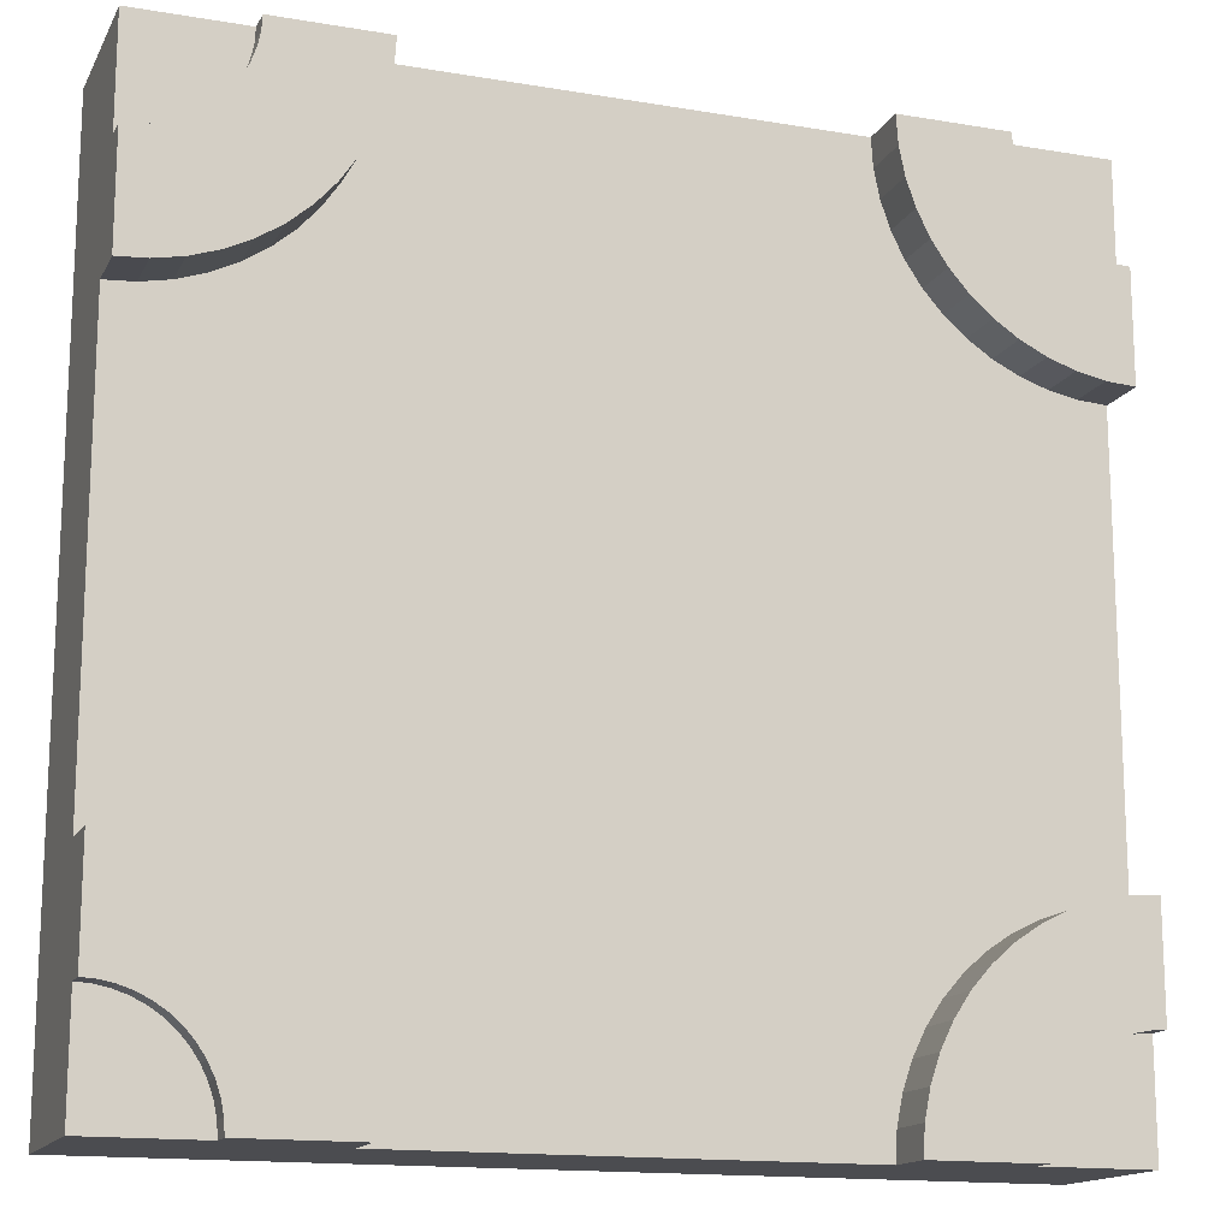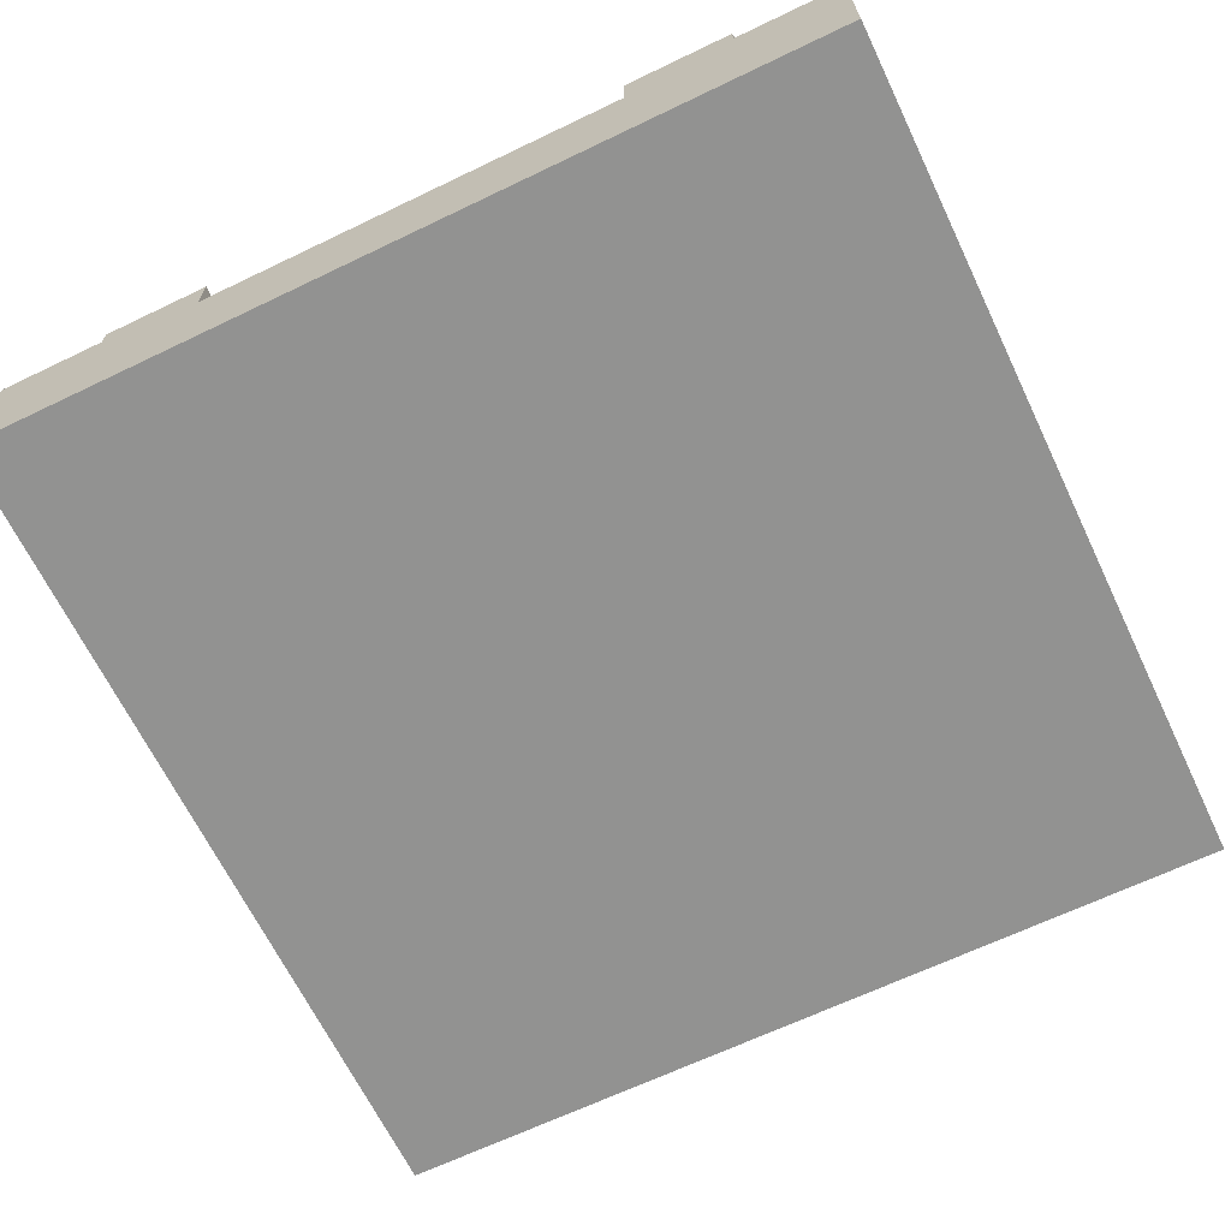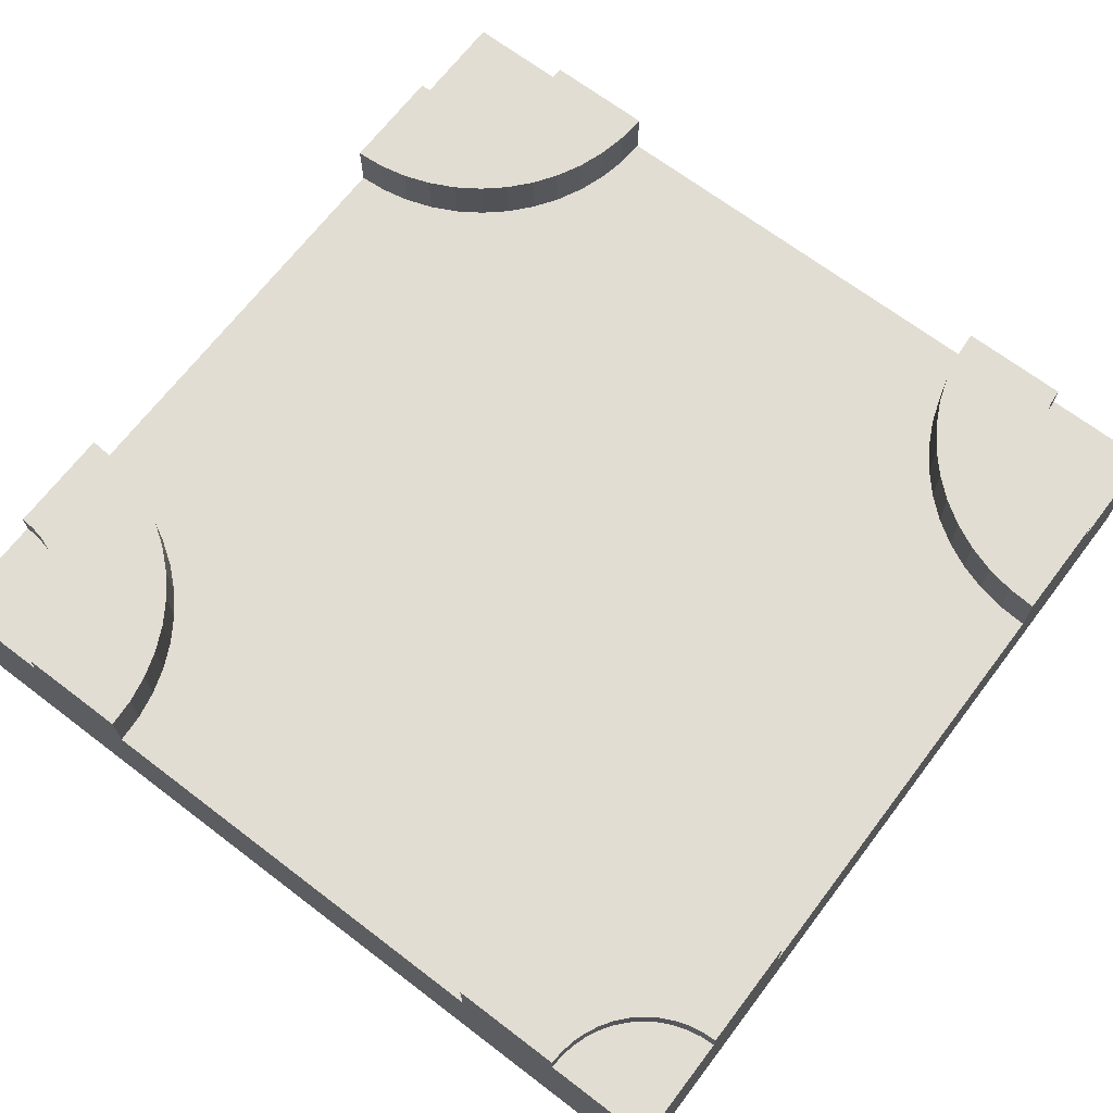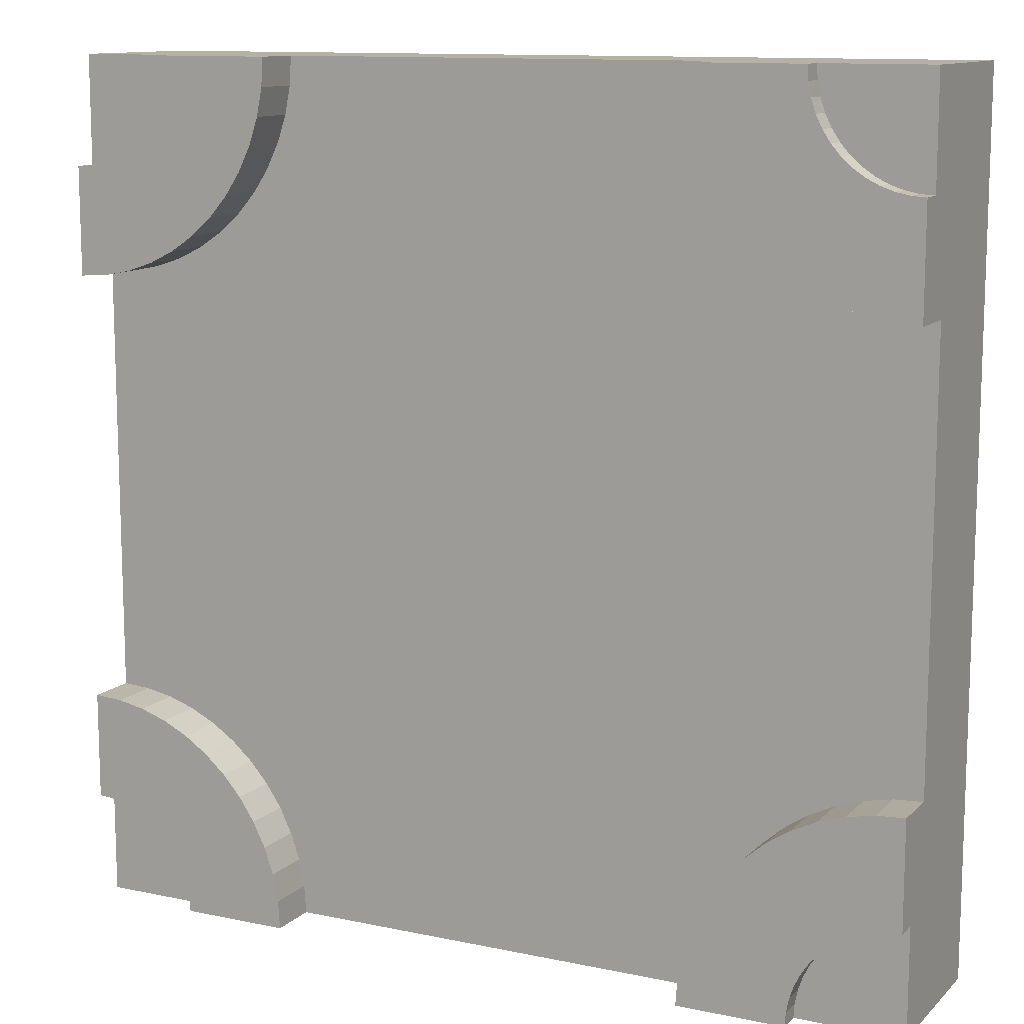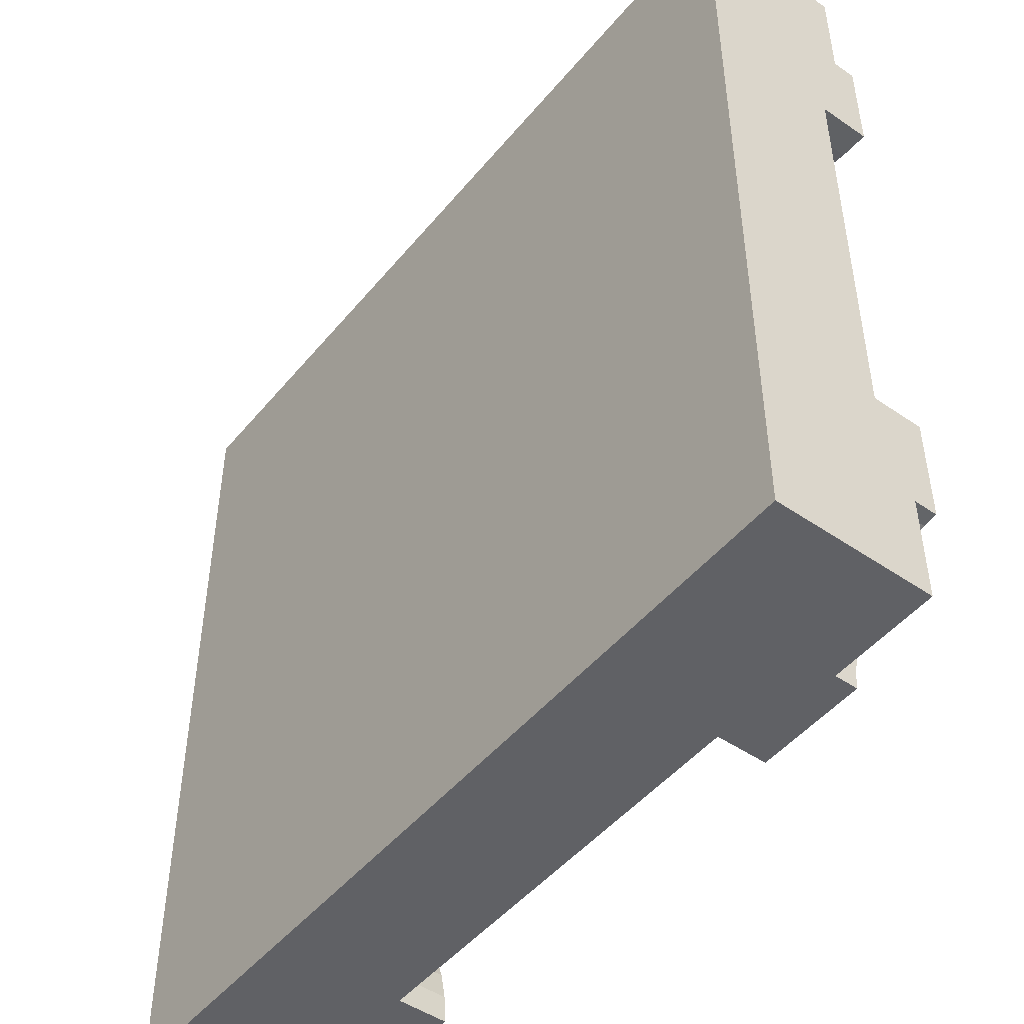
<metadata>
{"format":"obj","ext":"obj","renderer":"f3d","projection":"perspective","resolution":1024,"background":"white","views":[{"elev":-15.2,"azim":160.3,"up":"+Z"},{"elev":-66.2,"azim":-64.3,"up":"+Y"},{"elev":68.2,"azim":37.3,"up":"+Y"},{"elev":11.8,"azim":-153.2,"up":"+Z"},{"elev":-48.2,"azim":52.4,"up":"+Z"}]}
</metadata>
<code>
v 0 0.1833 1
v 0 0.1833 0.875
v 0 0 0.875
v 0 0 1
v 0.125 0.1833 1
v 0.1239 0.1833 0.9837
v 0.1207 0.1833 0.9677
v 0.1155 0.1833 0.9522
v 0.1082 0.1833 0.9375
v 0.09917 0.1833 0.9239
v 0.08839 0.1833 0.9116
v 0.0761 0.1833 0.9008
v 0.0625 0.1833 0.8918
v 0.04784 0.1833 0.8845
v 0.03235 0.1833 0.8793
v 0.01632 0.1833 0.8761
v 0.125 0 1
v 0 0 0.75
v 0 0 0.25
v 0 0 0.125
v 0 0 0
v 0.125 0 0
v 0.25 0 0
v 0.75 0 0
v 0.875 0 0
v 1 0 0
v 1 0 0.125
v 1 0 0.25
v 1 0 0.75
v 1 0 0.875
v 1 0 1
v 0.875 0 1
v 0.75 0 1
v 0.25 0 1
v 0 0.21 0.875
v 0 0.21 0.75
v 0 0.1517 0.75
v 0.01632 0.21 0.8761
v 0.03235 0.21 0.8793
v 0.04784 0.21 0.8845
v 0.0625 0.21 0.8918
v 0.0761 0.21 0.9008
v 0.08839 0.21 0.9116
v 0.09917 0.21 0.9239
v 0.1082 0.21 0.9375
v 0.1155 0.21 0.9522
v 0.1207 0.21 0.9677
v 0.1239 0.21 0.9837
v 0.125 0.21 1
v 0.25 0.1517 1
v 0.25 0.21 1
v 0.75 0.1517 1
v 0.875 0.1833 1
v 0.875 0.21 1
v 0.75 0.21 1
v 1 0.1833 1
v 1 0.1833 0.875
v 0.9837 0.1833 0.8761
v 0.9677 0.1833 0.8793
v 0.9522 0.1833 0.8845
v 0.9375 0.1833 0.8918
v 0.9239 0.1833 0.9008
v 0.9116 0.1833 0.9116
v 0.9008 0.1833 0.9239
v 0.8918 0.1833 0.9375
v 0.8845 0.1833 0.9522
v 0.8793 0.1833 0.9677
v 0.8761 0.1833 0.9837
v 1 0.21 0.875
v 1 0.1517 0.75
v 1 0.21 0.75
v 0.9837 0.21 0.8761
v 0.8761 0.21 0.9837
v 0.8793 0.21 0.9677
v 0.8845 0.21 0.9522
v 0.8918 0.21 0.9375
v 0.9008 0.21 0.9239
v 0.9116 0.21 0.9116
v 0.9239 0.21 0.9008
v 0.9375 0.21 0.8918
v 0.9522 0.21 0.8845
v 0.9677 0.21 0.8793
v 0.9674 0.21 0.7521
v 0.9353 0.21 0.7585
v 0.9043 0.21 0.769
v 0.875 0.21 0.7835
v 0.8478 0.21 0.8017
v 0.8232 0.21 0.8232
v 0.8017 0.21 0.8478
v 0.7835 0.21 0.875
v 0.769 0.21 0.9043
v 0.7585 0.21 0.9353
v 0.7521 0.21 0.9674
v 0.9674 0.1517 0.7521
v 0.9353 0.1517 0.7585
v 0.9043 0.1517 0.769
v 0.875 0.1517 0.7835
v 0.8478 0.1517 0.8017
v 0.8232 0.1517 0.8232
v 0.8017 0.1517 0.8478
v 0.7835 0.1517 0.875
v 0.769 0.1517 0.9043
v 0.7585 0.1517 0.9353
v 0.7521 0.1517 0.9674
v 0.03263 0.1517 0.2479
v 0 0.1517 0.25
v 0.03263 0.1517 0.7521
v 0.0647 0.1517 0.7585
v 0.09567 0.1517 0.769
v 0.125 0.1517 0.7835
v 0.1522 0.1517 0.8017
v 0.1768 0.1517 0.8232
v 0.1983 0.1517 0.8478
v 0.2165 0.1517 0.875
v 0.231 0.1517 0.9043
v 0.2415 0.1517 0.9353
v 0.2479 0.1517 0.9674
v 1 0.1517 0.25
v 0.9674 0.1517 0.2479
v 0.9353 0.1517 0.2415
v 0.9043 0.1517 0.231
v 0.875 0.1517 0.2165
v 0.8478 0.1517 0.1983
v 0.8232 0.1517 0.1768
v 0.8017 0.1517 0.1522
v 0.7835 0.1517 0.125
v 0.769 0.1517 0.09567
v 0.7585 0.1517 0.0647
v 0.7521 0.1517 0.03263
v 0.75 0.1517 0
v 0.25 0.1517 0
v 0.2479 0.1517 0.03263
v 0.2415 0.1517 0.0647
v 0.231 0.1517 0.09567
v 0.2165 0.1517 0.125
v 0.1983 0.1517 0.1522
v 0.1768 0.1517 0.1768
v 0.1522 0.1517 0.1983
v 0.125 0.1517 0.2165
v 0.09567 0.1517 0.231
v 0.0647 0.1517 0.2415
v 0.03263 0.21 0.2479
v 0 0.21 0.25
v 0.0647 0.21 0.2415
v 0.09567 0.21 0.231
v 0.125 0.21 0.2165
v 0.1522 0.21 0.1983
v 0.1768 0.21 0.1768
v 0.1983 0.21 0.1522
v 0.2165 0.21 0.125
v 0.231 0.21 0.09567
v 0.2415 0.21 0.0647
v 0.2479 0.21 0.03263
v 0.25 0.21 0
v 0.125 0.1833 0
v 0.125 0.21 0
v 0 0.1833 0
v 0 0.1833 0.125
v 0.01632 0.1833 0.1239
v 0.03235 0.1833 0.1207
v 0.04784 0.1833 0.1155
v 0.0625 0.1833 0.1082
v 0.0761 0.1833 0.09917
v 0.08839 0.1833 0.08839
v 0.09917 0.1833 0.0761
v 0.1082 0.1833 0.0625
v 0.1155 0.1833 0.04784
v 0.1207 0.1833 0.03235
v 0.1239 0.1833 0.01632
v 0 0.21 0.125
v 0.01632 0.21 0.1239
v 0.1239 0.21 0.01632
v 0.1207 0.21 0.03235
v 0.1155 0.21 0.04784
v 0.1082 0.21 0.0625
v 0.09917 0.21 0.0761
v 0.08839 0.21 0.08839
v 0.0761 0.21 0.09917
v 0.0625 0.21 0.1082
v 0.04784 0.21 0.1155
v 0.03235 0.21 0.1207
v 0.875 0.21 0
v 0.875 0.1833 0
v 0.75 0.21 0
v 0.8761 0.1833 0.01632
v 0.8761 0.21 0.01632
v 1 0.1833 0
v 0.8793 0.1833 0.03235
v 0.8845 0.1833 0.04784
v 0.8918 0.1833 0.0625
v 0.9008 0.1833 0.0761
v 0.9116 0.1833 0.08839
v 0.9239 0.1833 0.09917
v 0.9375 0.1833 0.1082
v 0.9522 0.1833 0.1155
v 0.9677 0.1833 0.1207
v 0.9837 0.1833 0.1239
v 1 0.1833 0.125
v 1 0.21 0.125
v 1 0.21 0.25
v 0.9837 0.21 0.1239
v 0.9677 0.21 0.1207
v 0.9522 0.21 0.1155
v 0.9375 0.21 0.1082
v 0.9239 0.21 0.09917
v 0.9116 0.21 0.08839
v 0.9008 0.21 0.0761
v 0.8918 0.21 0.0625
v 0.8845 0.21 0.04784
v 0.8793 0.21 0.03235
v 0.7521 0.21 0.03263
v 0.7585 0.21 0.0647
v 0.769 0.21 0.09567
v 0.7835 0.21 0.125
v 0.8017 0.21 0.1522
v 0.8232 0.21 0.1768
v 0.8478 0.21 0.1983
v 0.875 0.21 0.2165
v 0.9043 0.21 0.231
v 0.9353 0.21 0.2415
v 0.9674 0.21 0.2479
v 0.03263 0.21 0.7521
v 0.2479 0.21 0.9674
v 0.2415 0.21 0.9353
v 0.231 0.21 0.9043
v 0.2165 0.21 0.875
v 0.1983 0.21 0.8478
v 0.1768 0.21 0.8232
v 0.1522 0.21 0.8017
v 0.125 0.21 0.7835
v 0.09567 0.21 0.769
v 0.0647 0.21 0.7585
g Mesh1 Group1 Model
f 2 4 1
f 2 3 4
f 2 15 16
f 1 5 6
f 1 6 7
f 1 7 8
f 1 8 9
f 1 9 10
f 1 10 11
f 1 11 12
f 1 12 13
f 1 13 14
f 1 14 15
f 1 15 2
f 17 1 4
f 17 5 1
f 21 22 23
f 21 23 20
f 24 20 23
f 24 19 20
f 25 19 24
f 19 25 26
f 19 26 27
f 19 27 28
f 19 28 18
f 29 17 4
f 29 4 3
f 29 3 18
f 29 18 28
f 29 34 17
f 30 34 29
f 30 33 34
f 31 32 33
f 31 33 30
f 3 37 18
f 2 37 3
f 2 36 37
f 2 35 36
f 16 35 2
f 16 38 35
f 15 38 16
f 15 39 38
f 14 39 15
f 14 40 39
f 13 40 14
f 13 41 40
f 12 41 13
f 12 42 41
f 11 42 12
f 11 43 42
f 10 43 11
f 10 44 43
f 9 44 10
f 9 45 44
f 8 45 9
f 8 46 45
f 7 46 8
f 7 47 46
f 6 47 7
f 6 48 47
f 5 48 6
f 5 49 48
f 17 34 50
f 17 50 5
f 51 49 5
f 51 5 50
f 33 50 34
f 33 52 50
f 32 52 33
f 53 52 32
f 53 55 52
f 53 54 55
f 53 31 56
f 53 32 31
f 56 57 58
f 56 58 59
f 56 59 60
f 56 60 61
f 56 61 62
f 56 62 63
f 56 63 64
f 56 64 65
f 56 65 66
f 56 66 67
f 56 67 68
f 56 68 53
f 30 56 31
f 30 57 56
f 30 29 70
f 30 70 57
f 71 69 57
f 71 57 70
f 57 72 58
f 57 69 72
f 73 55 54
f 55 73 74
f 55 74 93
f 75 93 74
f 93 75 76
f 93 76 92
f 77 92 76
f 92 77 78
f 92 78 79
f 92 79 91
f 80 91 79
f 91 80 81
f 91 81 82
f 91 82 72
f 91 72 90
f 71 84 85
f 71 85 86
f 71 86 87
f 71 87 88
f 71 88 89
f 71 89 90
f 71 90 72
f 71 72 69
f 71 83 84
f 68 54 53
f 68 73 54
f 67 73 68
f 67 74 73
f 66 74 67
f 66 75 74
f 65 75 66
f 65 76 75
f 64 76 65
f 64 77 76
f 63 77 64
f 63 78 77
f 62 78 63
f 62 79 78
f 61 79 62
f 61 80 79
f 60 80 61
f 60 81 80
f 59 81 60
f 59 82 81
f 58 82 59
f 58 72 82
f 83 70 94
f 83 71 70
f 84 94 95
f 84 83 94
f 85 95 96
f 85 84 95
f 86 96 97
f 86 85 96
f 87 97 98
f 87 86 97
f 88 98 99
f 88 87 98
f 89 99 100
f 89 88 99
f 90 100 101
f 90 89 100
f 91 101 102
f 91 90 101
f 92 102 103
f 92 91 102
f 93 103 104
f 93 92 103
f 55 104 52
f 55 93 104
f 109 110 52
f 109 52 104
f 108 109 104
f 108 104 103
f 108 103 102
f 108 102 101
f 107 108 101
f 107 101 100
f 107 100 99
f 107 99 98
f 37 107 98
f 37 98 97
f 37 97 96
f 37 96 95
f 37 95 106
f 52 110 111
f 52 111 112
f 52 112 113
f 52 113 114
f 52 114 115
f 52 115 116
f 52 116 117
f 52 117 50
f 94 106 95
f 94 105 106
f 70 105 94
f 70 141 105
f 121 122 131
f 121 131 132
f 120 121 132
f 120 132 133
f 120 133 134
f 120 134 135
f 119 120 135
f 119 135 136
f 119 136 137
f 119 137 138
f 118 119 138
f 118 138 139
f 118 139 140
f 118 140 141
f 118 141 70
f 131 122 123
f 131 123 124
f 131 124 125
f 131 125 126
f 131 126 127
f 131 127 128
f 131 128 129
f 131 129 130
f 142 106 105
f 142 143 106
f 144 105 141
f 144 142 105
f 145 141 140
f 145 144 141
f 146 140 139
f 146 145 140
f 147 139 138
f 147 146 139
f 148 138 137
f 148 147 138
f 149 137 136
f 149 148 137
f 150 136 135
f 150 149 136
f 151 135 134
f 151 150 135
f 152 134 133
f 152 151 134
f 153 133 132
f 153 152 133
f 154 132 131
f 154 153 132
f 22 131 23
f 155 131 22
f 155 154 131
f 155 156 154
f 155 21 157
f 155 22 21
f 157 158 159
f 157 159 160
f 157 160 161
f 157 161 162
f 157 162 163
f 157 163 164
f 157 164 165
f 157 165 166
f 157 166 167
f 157 167 168
f 157 168 155
f 168 169 155
f 20 157 21
f 20 158 157
f 20 19 106
f 20 106 158
f 143 170 158
f 143 158 106
f 158 171 159
f 158 170 171
f 172 154 156
f 154 172 173
f 154 173 153
f 174 153 173
f 153 174 175
f 153 175 152
f 176 152 175
f 152 176 177
f 152 177 178
f 152 178 151
f 179 151 178
f 151 179 180
f 151 180 181
f 151 181 171
f 171 170 150
f 151 171 150
f 143 142 144
f 143 144 145
f 143 145 146
f 143 146 147
f 143 147 148
f 143 148 149
f 143 149 150
f 143 150 170
f 169 156 155
f 169 172 156
f 168 172 169
f 168 173 172
f 167 173 168
f 167 174 173
f 166 174 167
f 166 175 174
f 165 175 166
f 165 176 175
f 164 176 165
f 164 177 176
f 163 177 164
f 163 178 177
f 162 178 163
f 162 179 178
f 161 179 162
f 161 180 179
f 160 180 161
f 160 181 180
f 159 181 160
f 159 171 181
f 18 106 19
f 18 37 106
f 23 130 24
f 23 131 130
f 25 24 130
f 25 130 183
f 184 182 183
f 184 183 130
f 183 186 185
f 183 182 186
f 198 196 197
f 187 183 185
f 187 185 188
f 187 188 189
f 187 189 190
f 187 190 191
f 187 191 192
f 187 192 193
f 187 193 194
f 187 194 195
f 187 195 196
f 187 196 198
f 25 187 26
f 25 183 187
f 198 26 187
f 198 27 26
f 27 118 28
f 198 118 27
f 198 200 118
f 198 199 200
f 197 199 198
f 197 201 199
f 196 201 197
f 196 202 201
f 195 202 196
f 195 203 202
f 194 203 195
f 194 204 203
f 193 204 194
f 193 205 204
f 192 205 193
f 192 206 205
f 191 206 192
f 191 207 206
f 190 207 191
f 190 208 207
f 189 208 190
f 189 209 208
f 188 209 189
f 188 210 209
f 185 210 188
f 185 186 210
f 201 200 199
f 200 201 202
f 200 202 221
f 203 221 202
f 221 203 204
f 221 204 220
f 205 220 204
f 220 205 206
f 220 206 207
f 220 207 219
f 208 219 207
f 219 208 209
f 219 209 210
f 219 210 186
f 186 182 218
f 219 186 218
f 184 211 212
f 184 212 213
f 184 213 214
f 184 214 215
f 184 215 216
f 184 216 217
f 184 217 218
f 184 218 182
f 211 130 129
f 211 184 130
f 212 129 128
f 212 211 129
f 213 128 127
f 213 212 128
f 214 127 126
f 214 213 127
f 215 126 125
f 215 214 126
f 216 125 124
f 216 215 125
f 217 124 123
f 217 216 124
f 218 123 122
f 218 217 123
f 219 122 121
f 219 218 122
f 220 121 120
f 220 219 121
f 221 120 119
f 221 220 120
f 200 119 118
f 200 221 119
f 28 70 29
f 28 118 70
f 36 107 37
f 36 222 107
f 51 223 224
f 51 224 225
f 51 225 226
f 51 226 227
f 51 227 49
f 228 47 48
f 228 48 49
f 228 49 227
f 228 46 47
f 229 44 45
f 229 45 46
f 229 46 228
f 229 43 44
f 230 42 43
f 230 43 229
f 230 41 42
f 231 40 41
f 231 41 230
f 231 39 40
f 232 38 39
f 232 39 231
f 232 35 38
f 222 35 232
f 222 36 35
f 223 50 117
f 223 51 50
f 224 117 116
f 224 223 117
f 225 116 115
f 225 224 116
f 226 115 114
f 226 225 115
f 227 114 113
f 227 226 114
f 228 113 112
f 228 227 113
f 229 112 111
f 229 228 112
f 230 111 110
f 230 229 111
f 231 110 109
f 231 230 110
f 232 109 108
f 232 231 109
f 222 108 107
f 222 232 108

</code>
